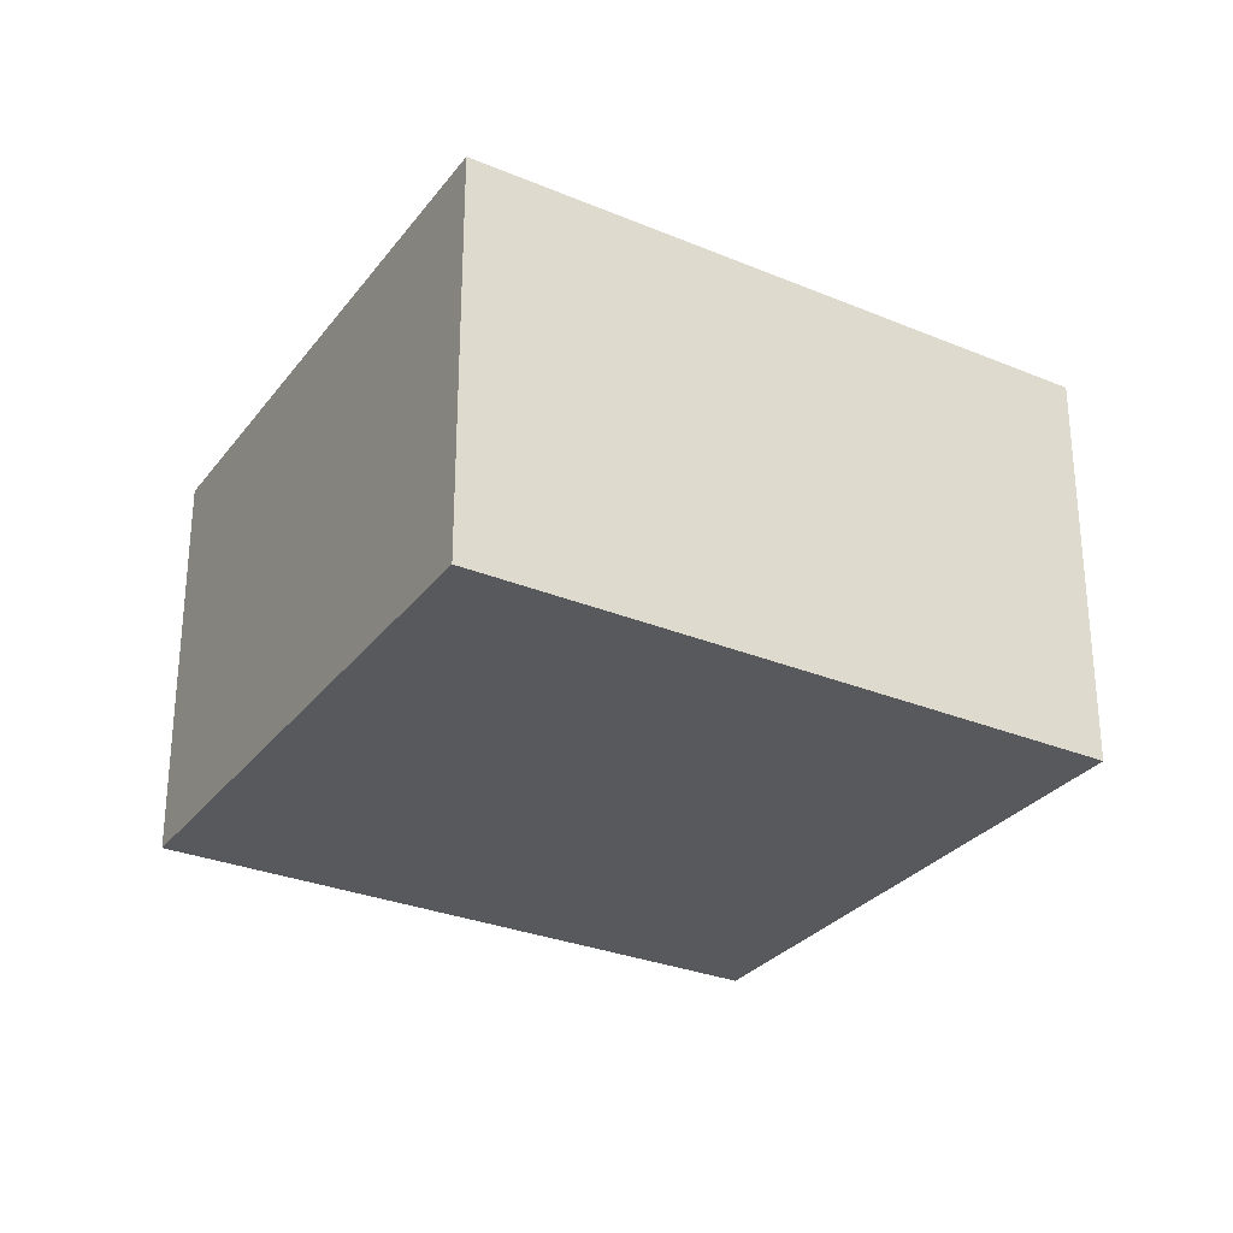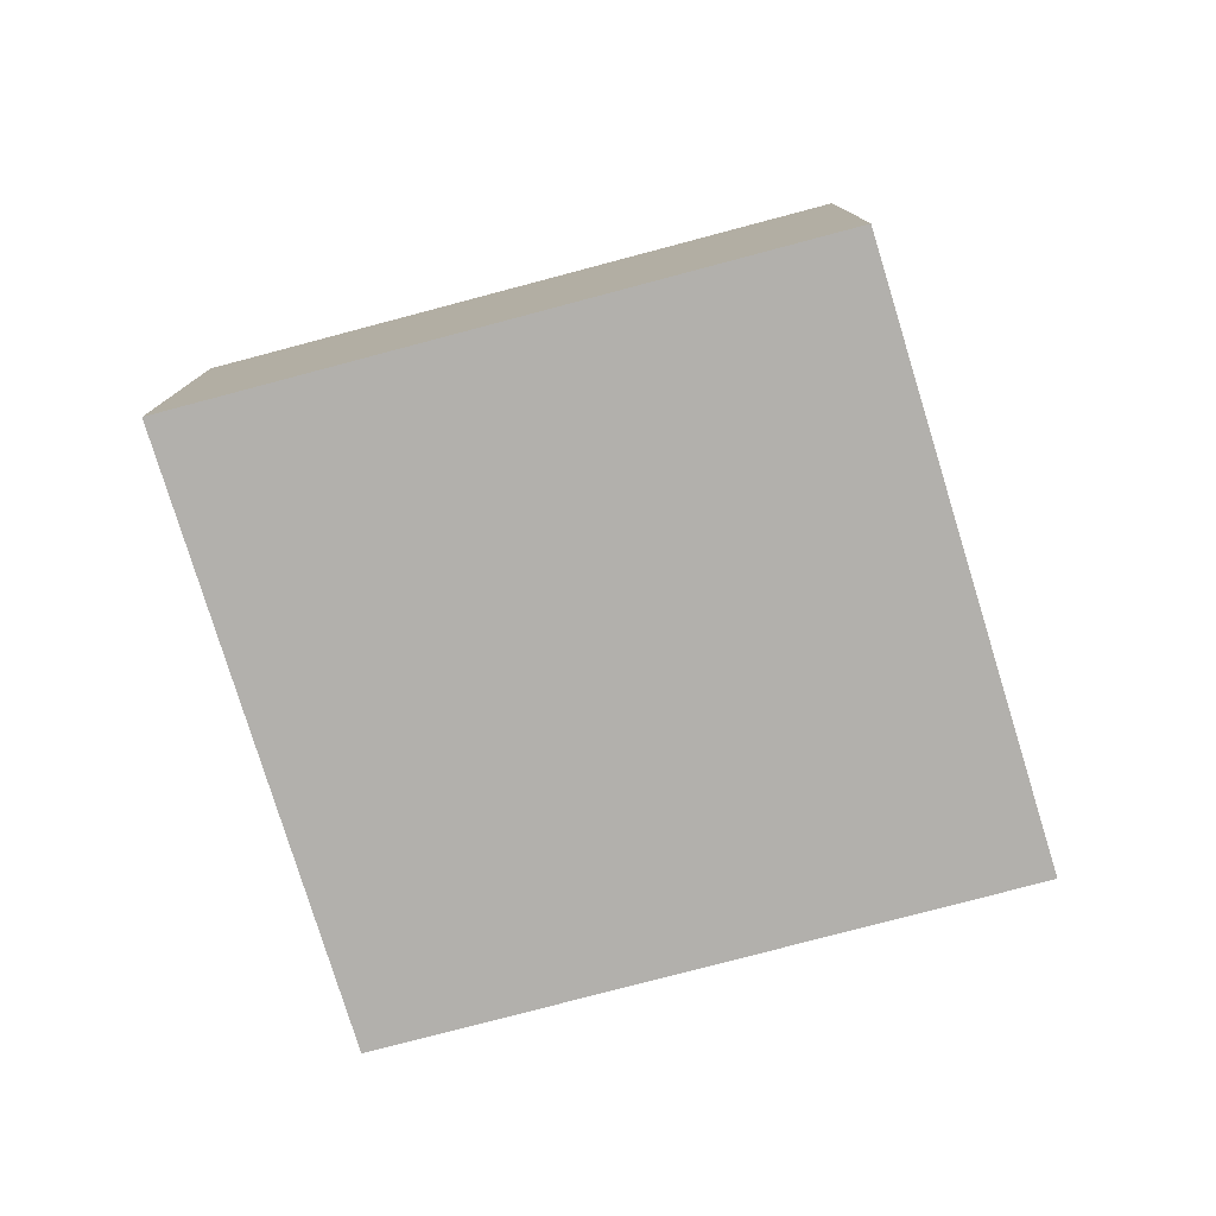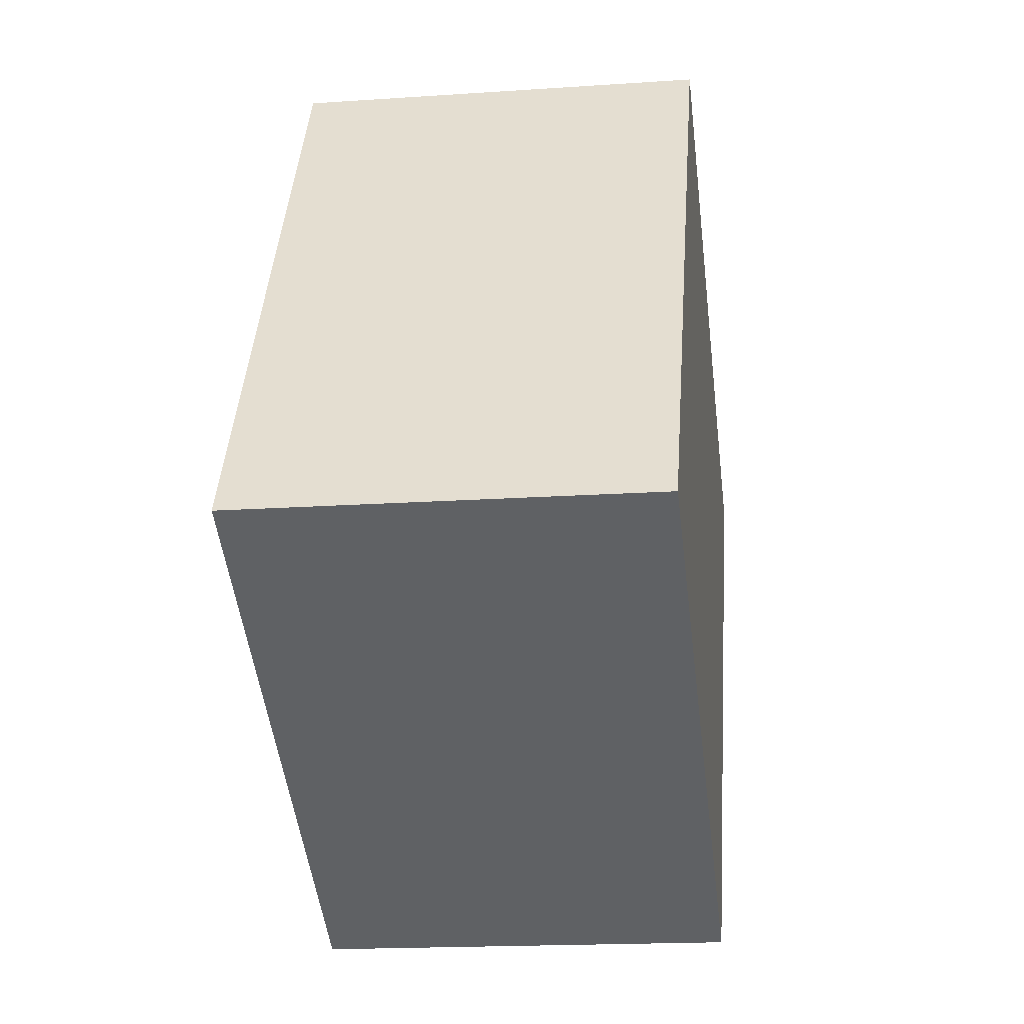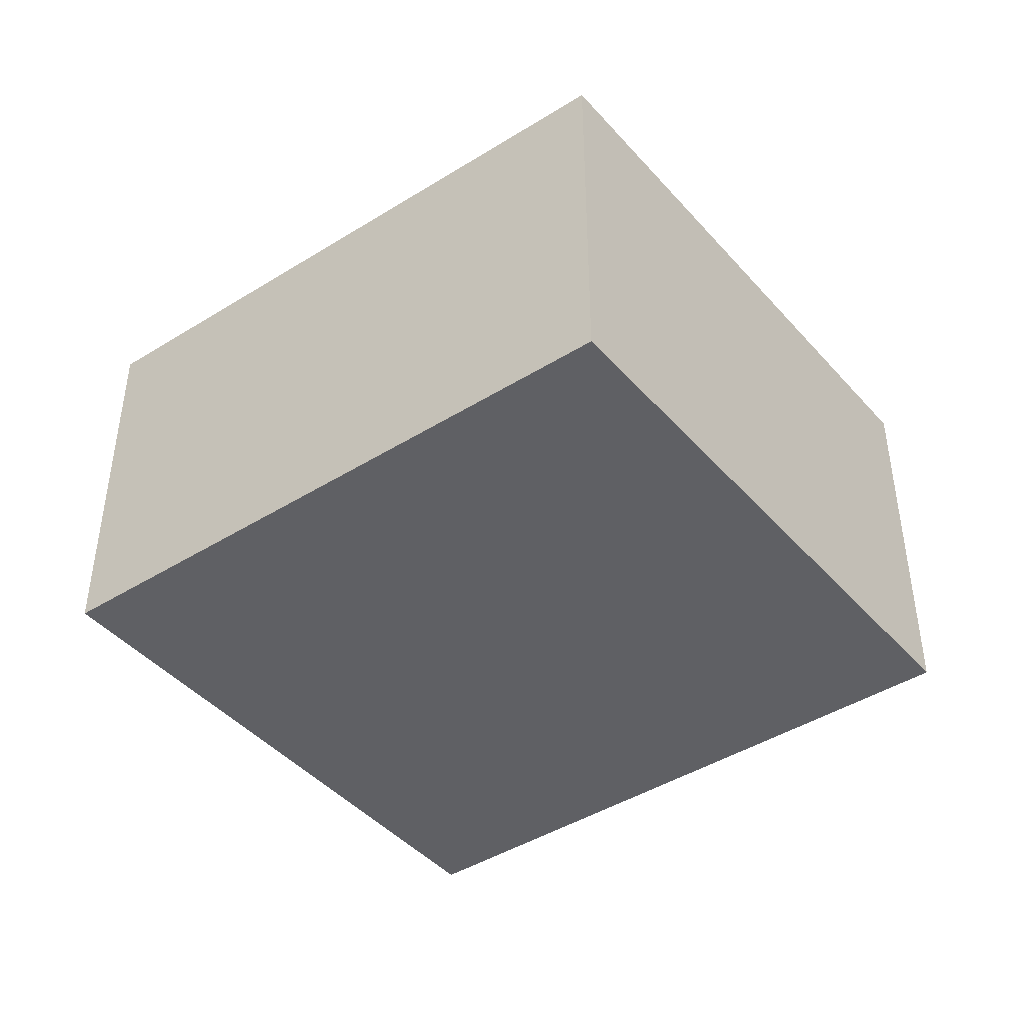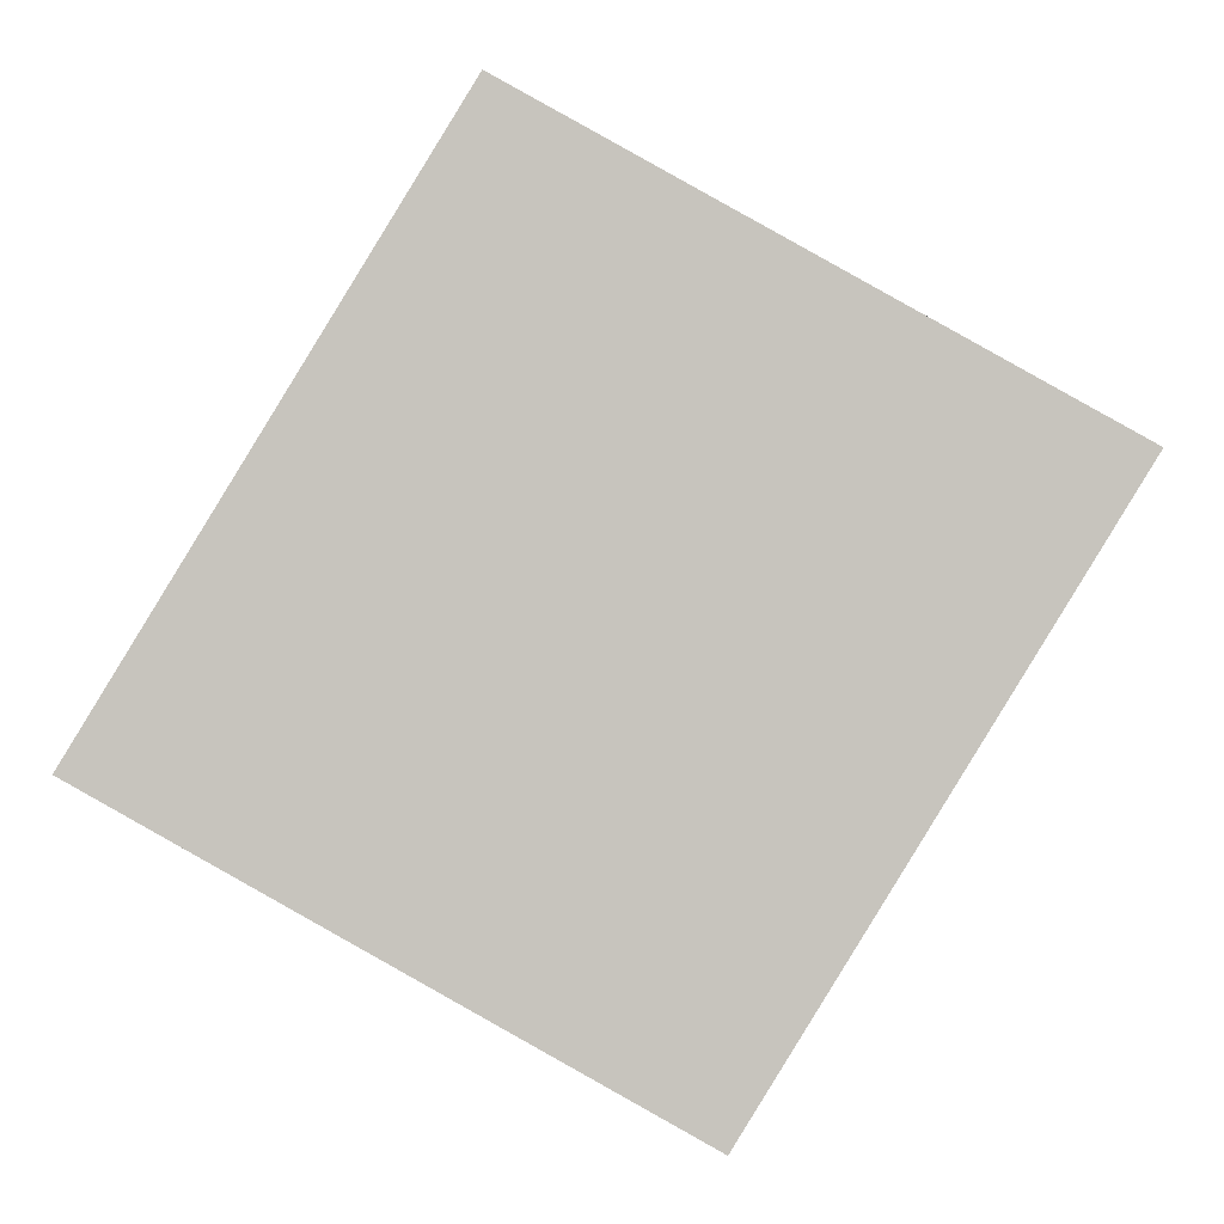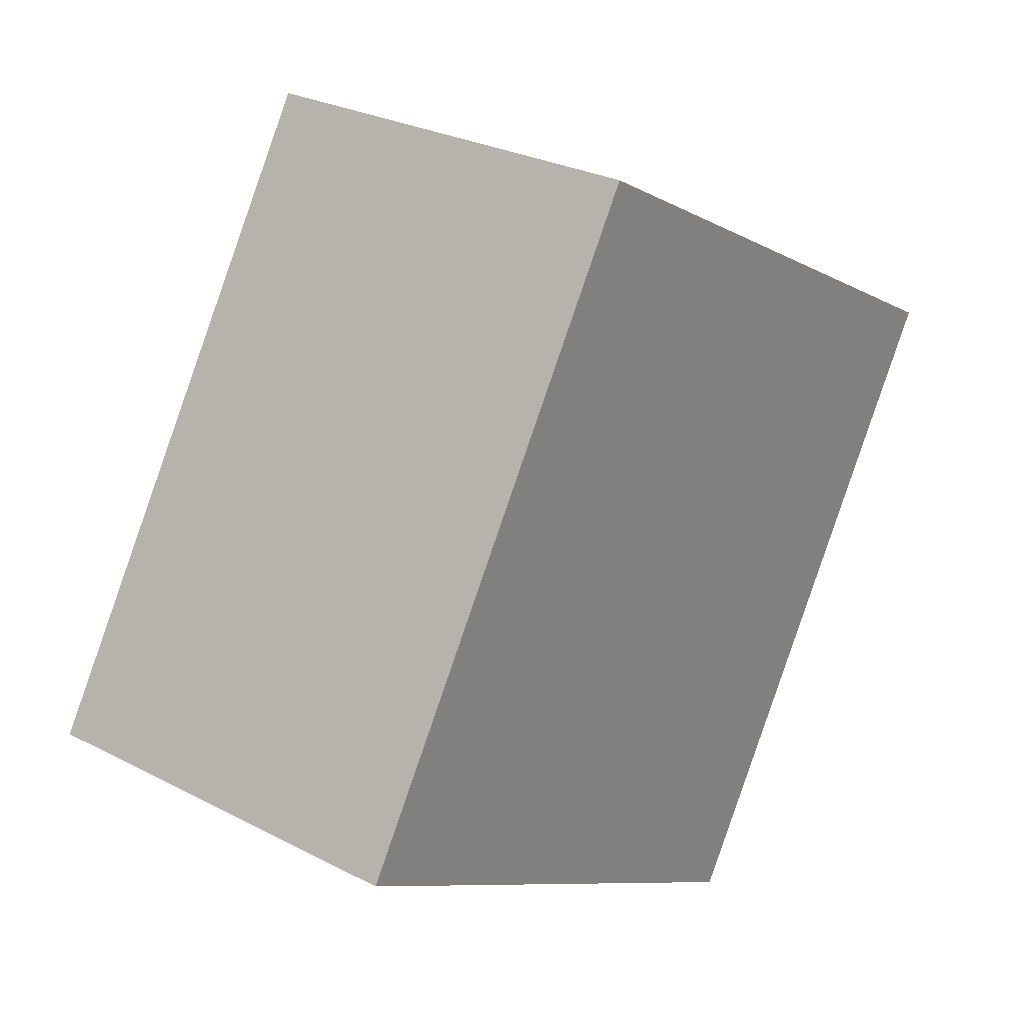
<metadata>
{"format":"obj","ext":"obj","renderer":"f3d","projection":"perspective","resolution":1024,"background":"white","views":[{"elev":-29.0,"azim":-90.4,"up":"+Y"},{"elev":-78.6,"azim":136.3,"up":"+Y"},{"elev":-17.7,"azim":-82.3,"up":"+Z"},{"elev":-44.2,"azim":157.5,"up":"+Y"},{"elev":-0.0,"azim":1.6,"up":"+Z"},{"elev":27.4,"azim":-51.3,"up":"+Z"}]}
</metadata>
<code>
v  4.348e-05 2.034 -6.427e-05
v  1.757 2.034 2.867
v  2.754 2.034 -1.54
v  4.51 2.034 1.328
v  2.754 9.428e-17 -1.54
v  0 0 0
v  4.51 -8.13e-17 1.328
v  1.757 -1.756e-16 2.867
g defaultobject
f 1 2 3
f 3 2 4
f 1 5 6
f 5 1 3
f 5 4 7
f 4 5 3
f 7 2 8
f 2 7 4
f 2 6 8
f 6 2 1
f 5 8 6
f 8 5 7

</code>
